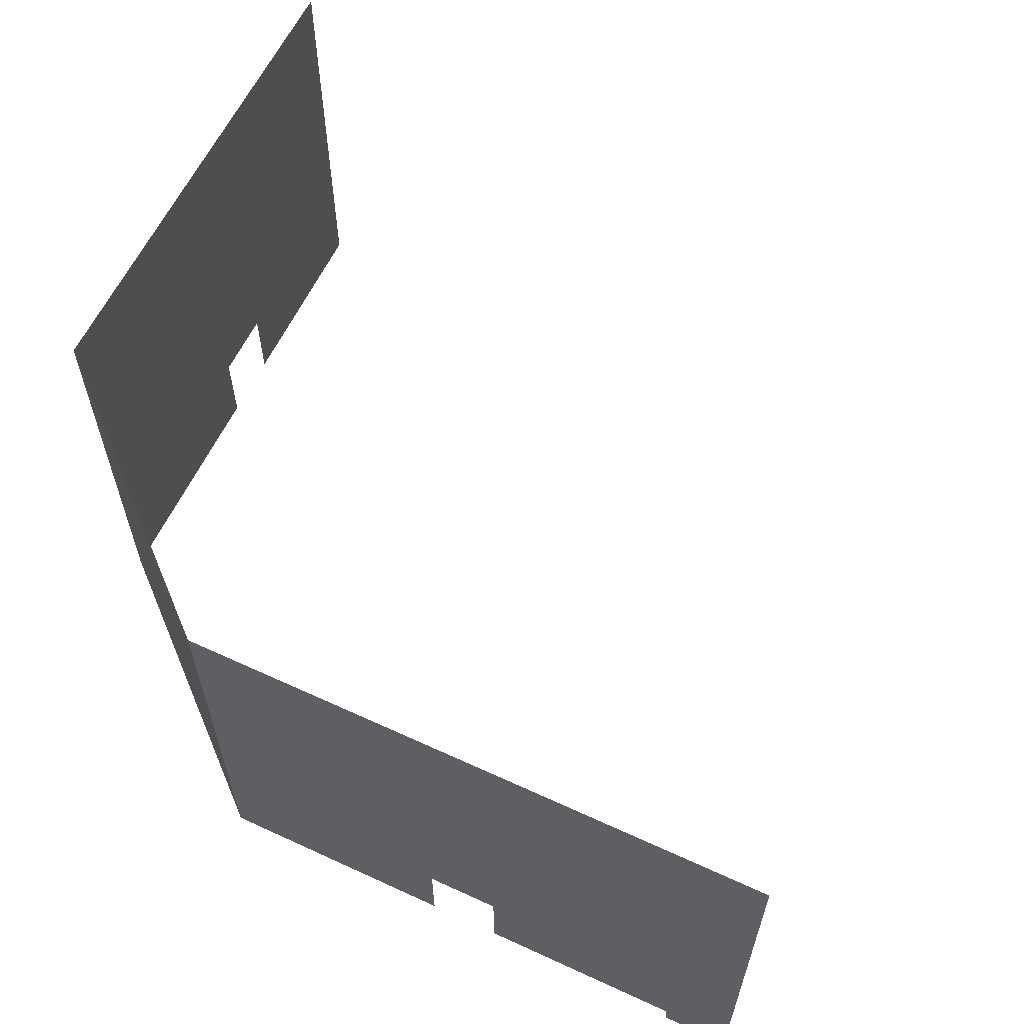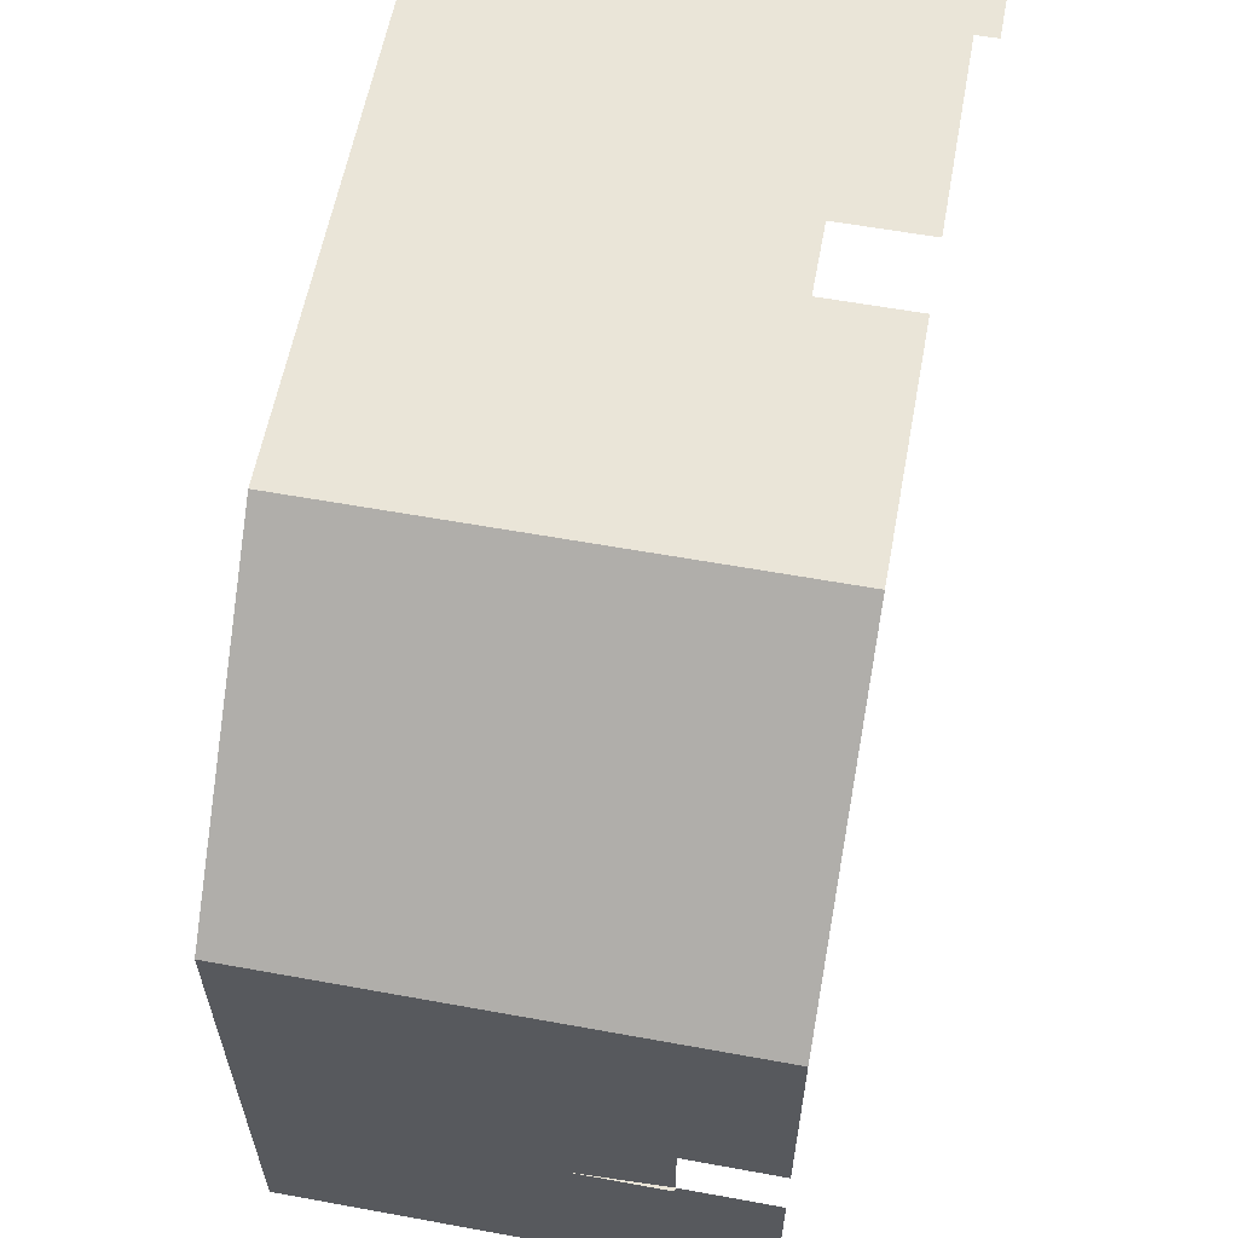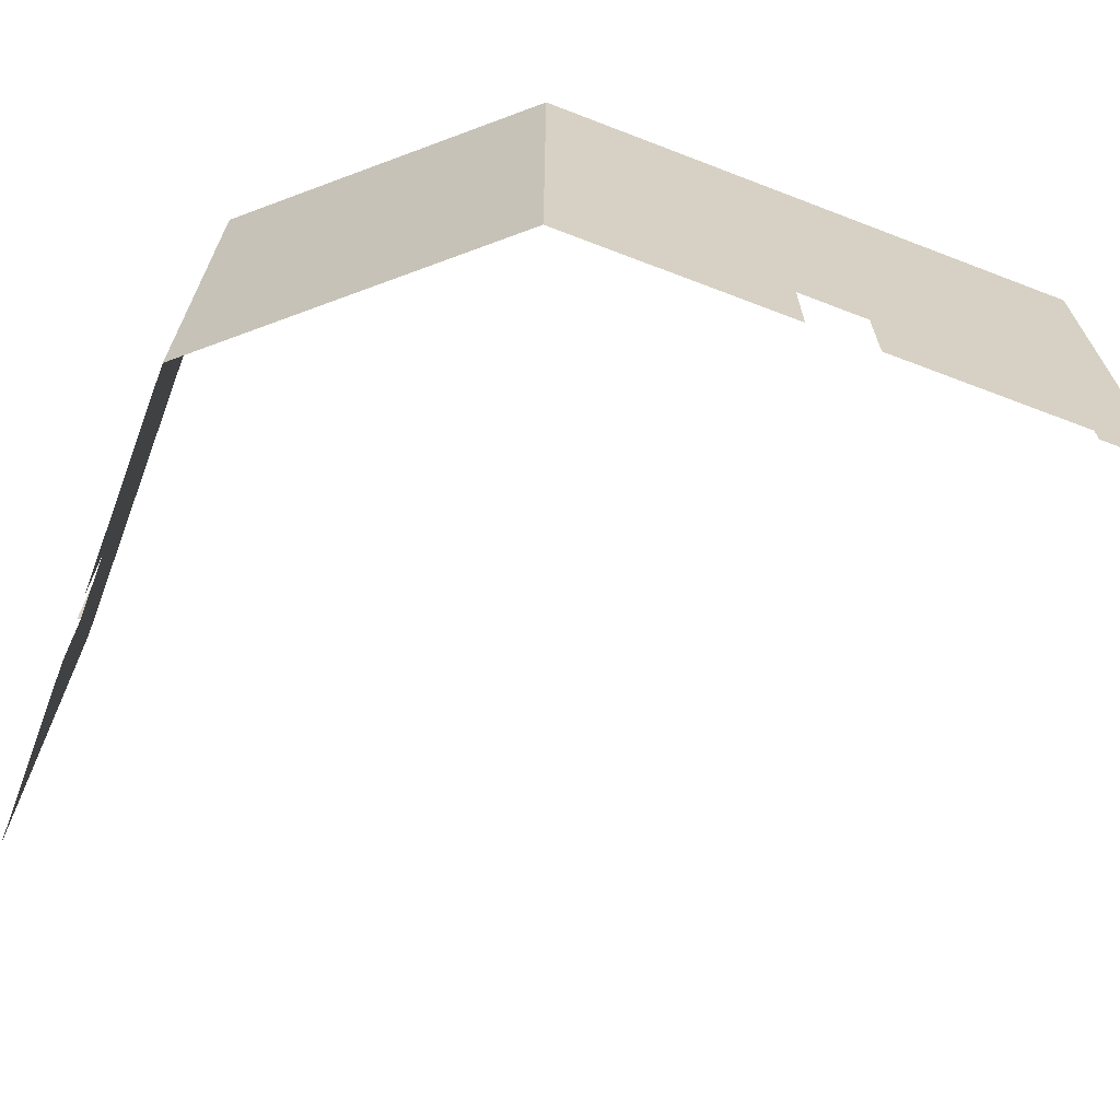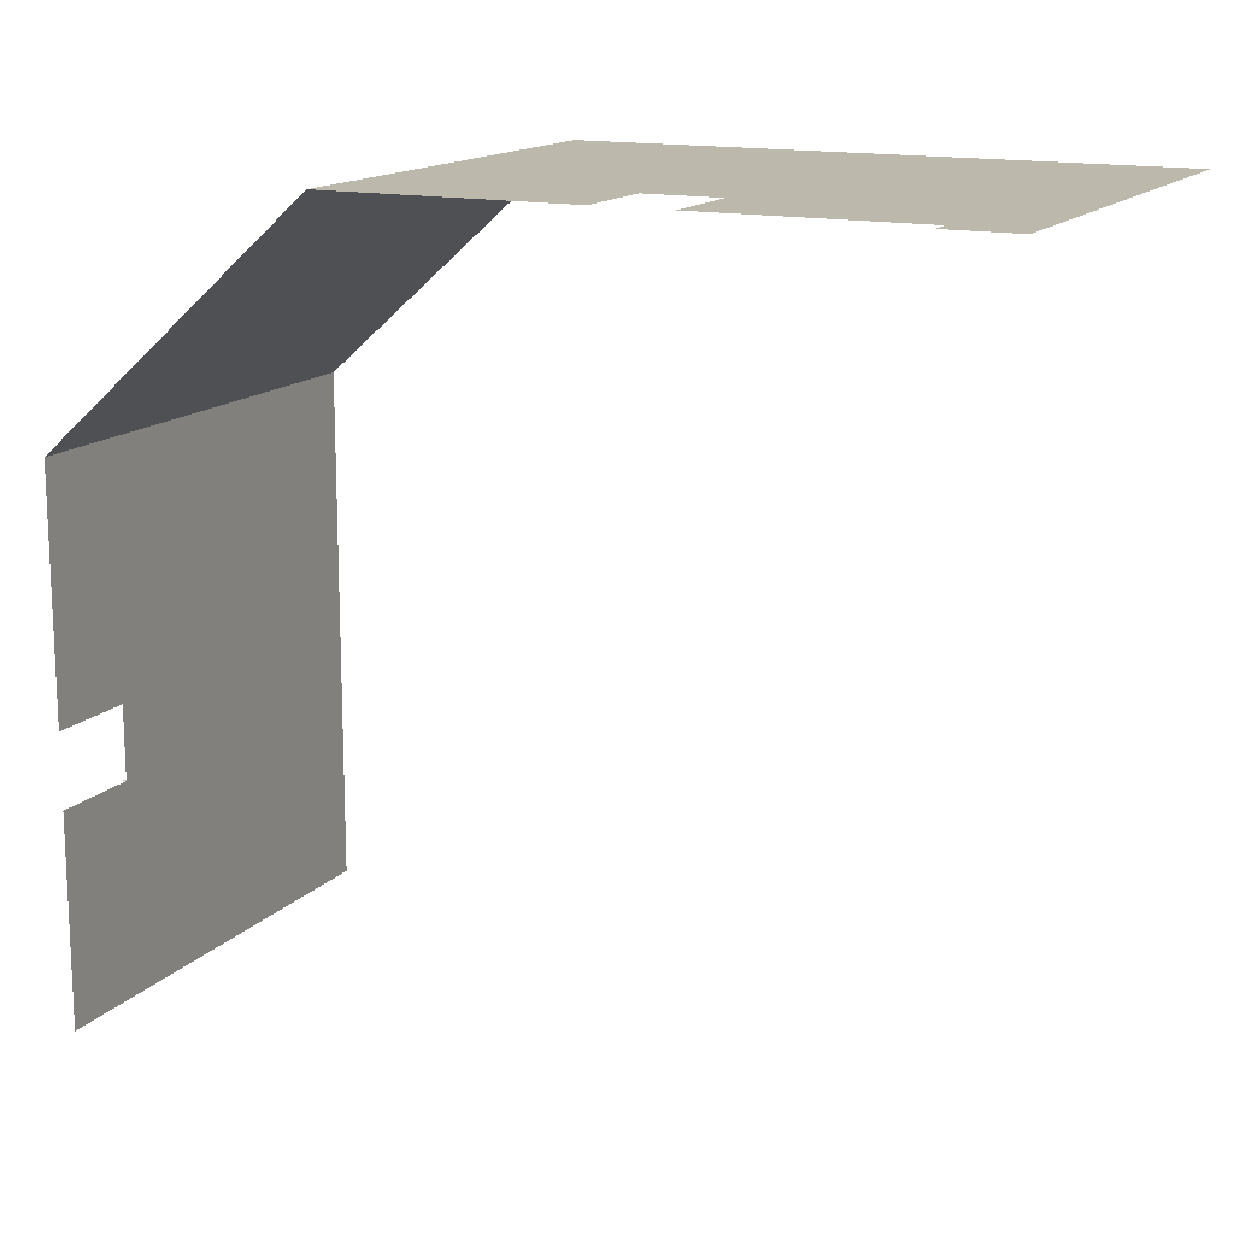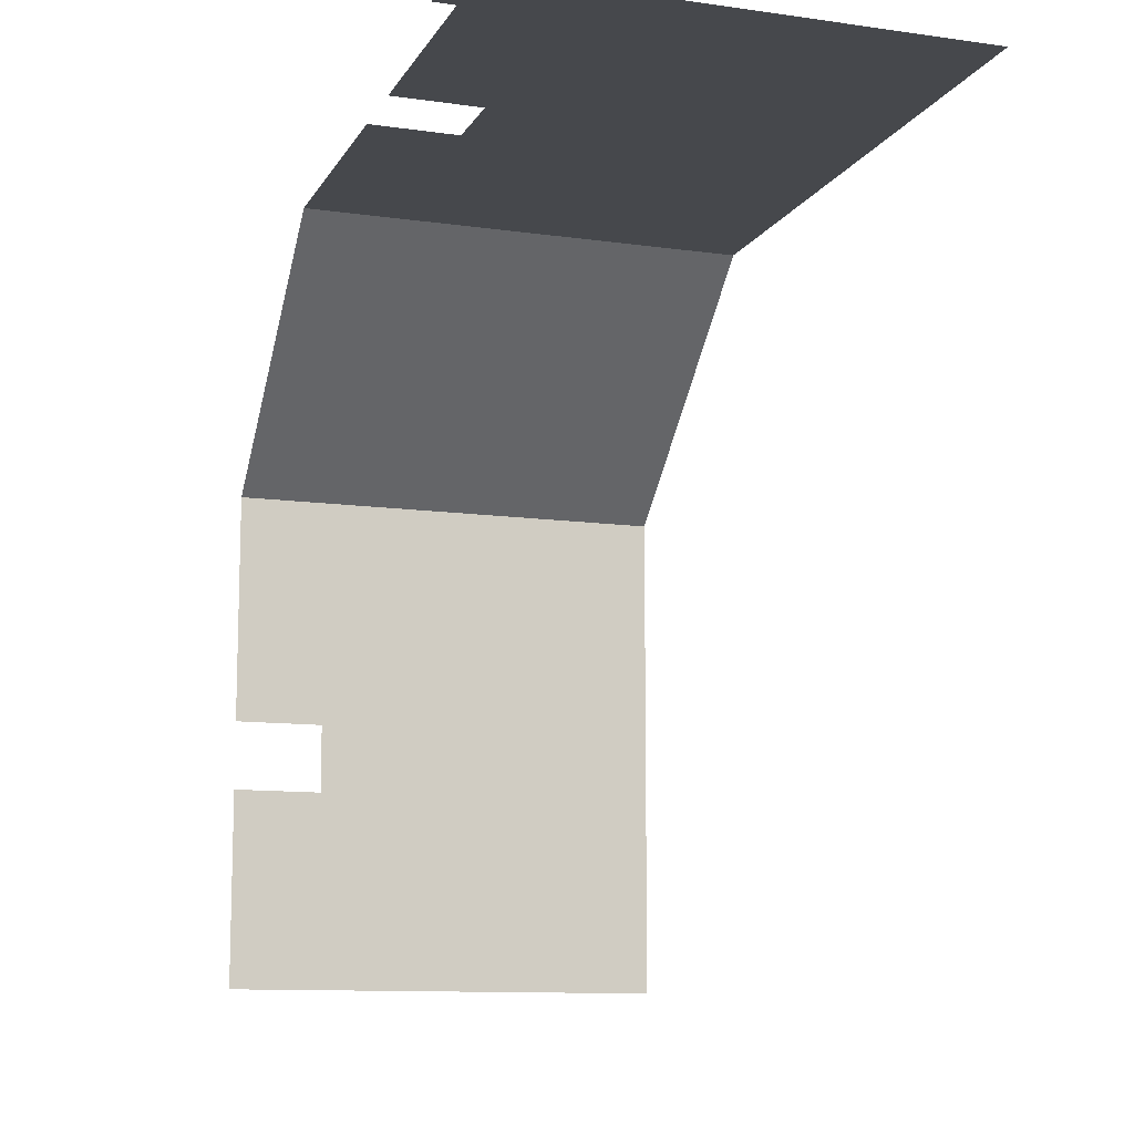
<metadata>
{"format":"obj","ext":"obj","renderer":"f3d","projection":"perspective","resolution":1024,"background":"white","views":[{"elev":60.8,"azim":25.2,"up":"+Y"},{"elev":59.5,"azim":-79.4,"up":"+Z"},{"elev":-66.2,"azim":-21.1,"up":"+Y"},{"elev":14.9,"azim":26.1,"up":"+Z"},{"elev":-11.1,"azim":70.9,"up":"+Z"}]}
</metadata>
<code>
o Plane.000_Plane.020
v 42 14 -12
v 67 0.01051 10
v 67 14 10
v 42 3.298 -6
v 49.76 14 10
v 42 14 -6
v 42 14 3.11
v 56.87 0.6023 10
v 58.99 0.6023 10
v 65 0.6316 10
v 65.01 0.01051 10
v 58.99 14 10
v 58.99 3.191 10
v 54.99 14 10
v 56.87 3.186 10
v 42 0.6023 -12
v 49.76 0.6023 10
v 42 0.6023 -6
v 67 0.6023 10
v 42 0.6023 3.11
v 42 0.6023 -3.909
v 42 14 -3.915
v 65.01 14 10
v 49.76 3.298 10
v 42 3.298 3.11
v 42 3.298 -3.909
v 42 3.298 -12
v 41.91 5.98 -6
v 41.91 3.287 -6
f 24 5 14 15
f 10 9 13 12 23
f 13 15 14 12
f 25 24 17 20
f 26 22 7 25
f 2 11 10 19
f 24 25 7 5
f 21 26 25 20
f 8 17 24 15
f 18 16 27 4
f 23 3 19 10
f 4 27 1 6
f 26 4 6 22
f 29 4 28

</code>
